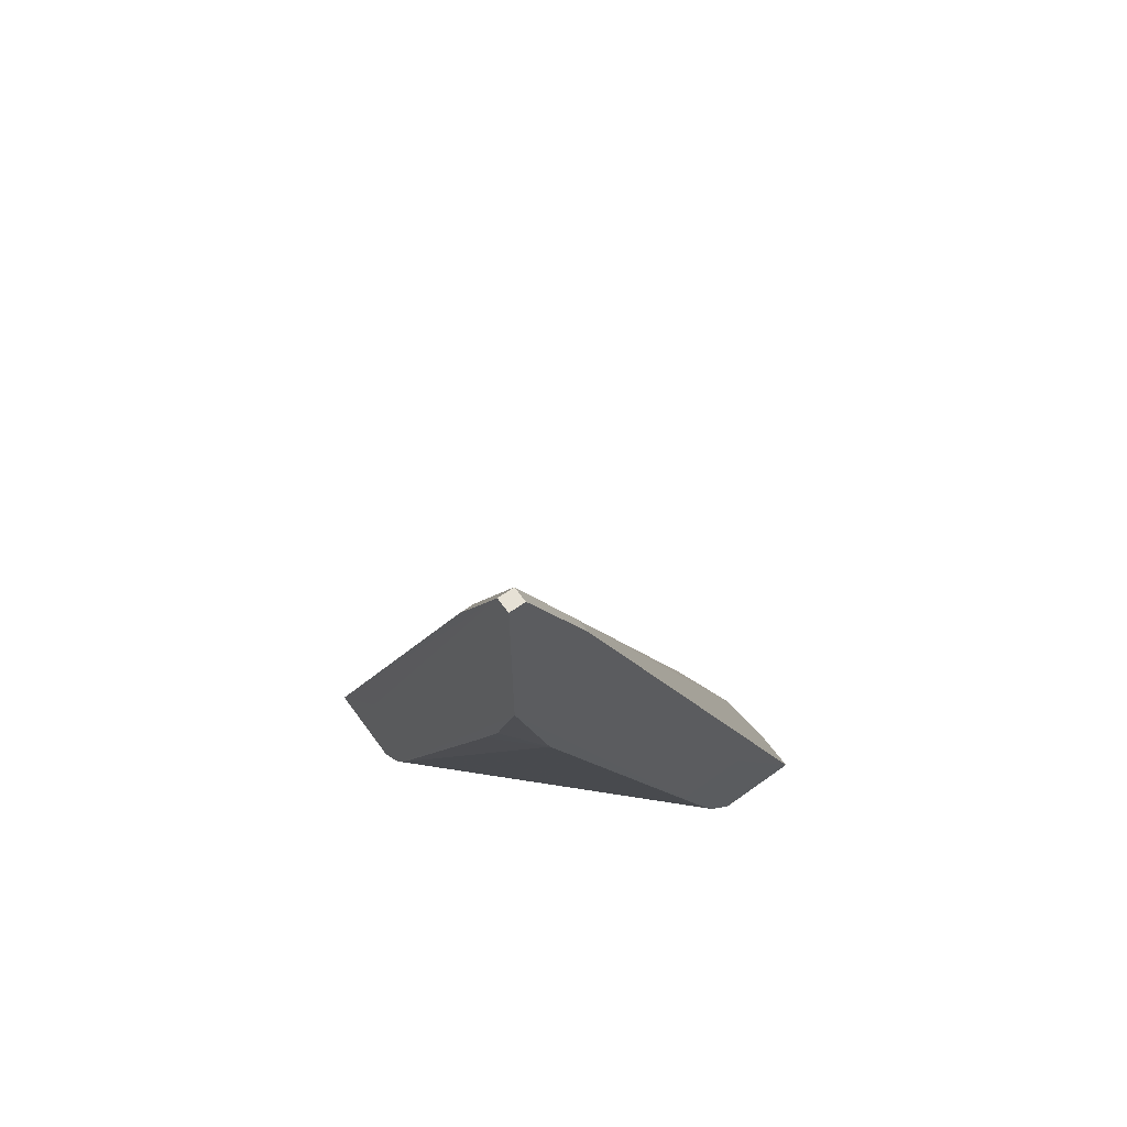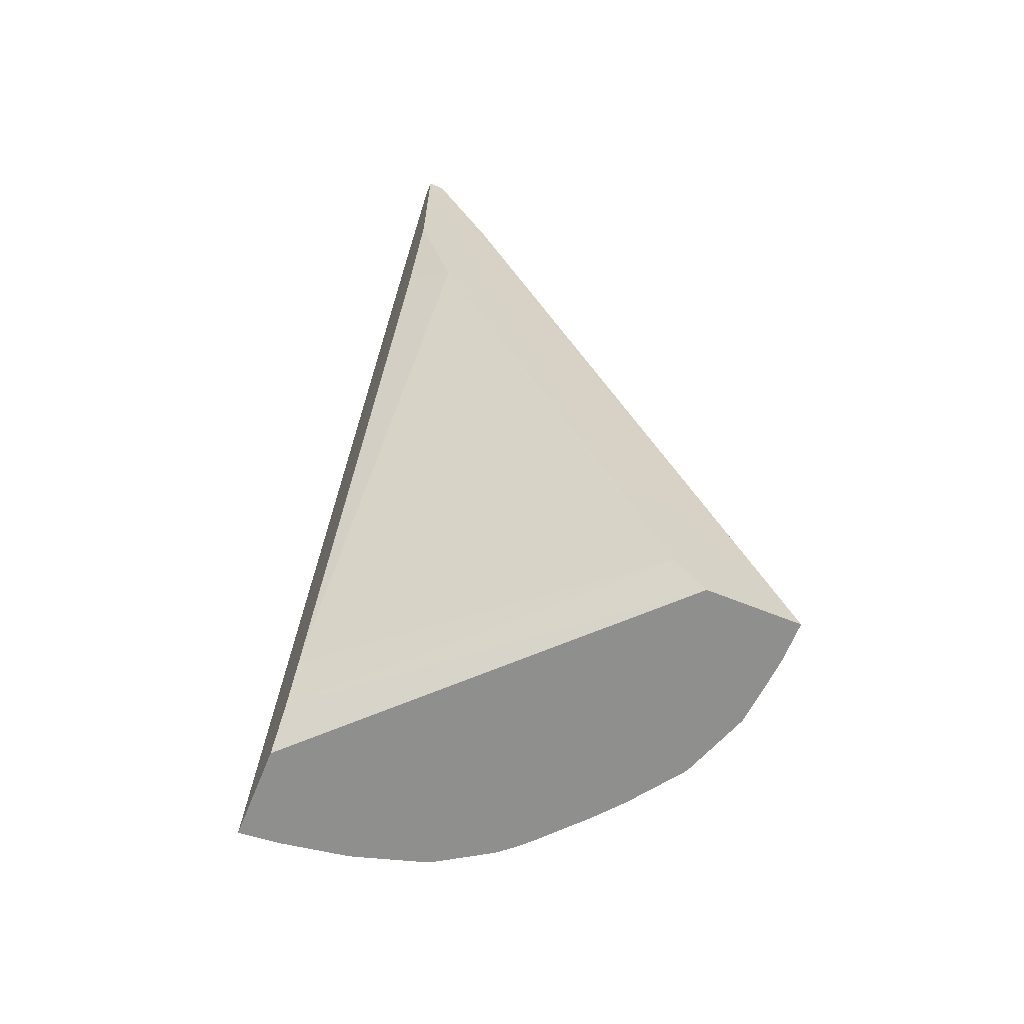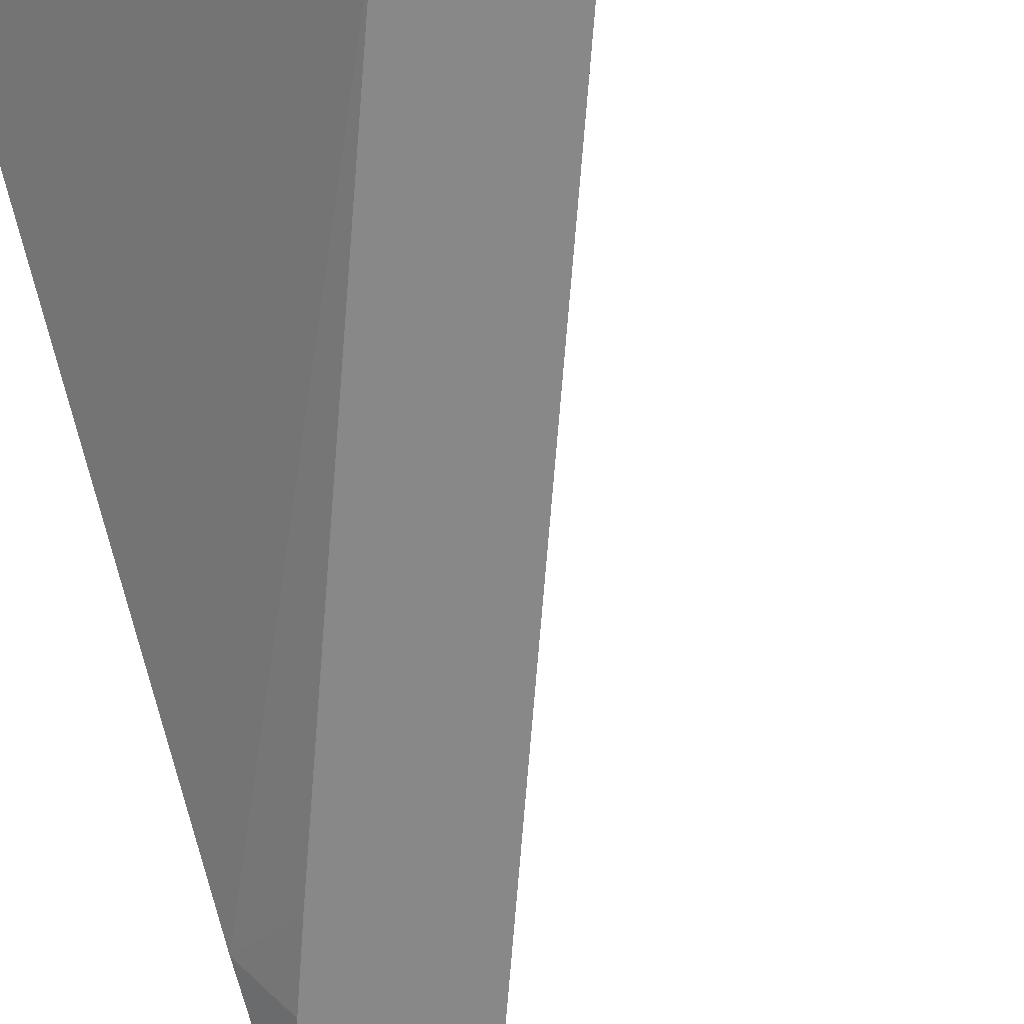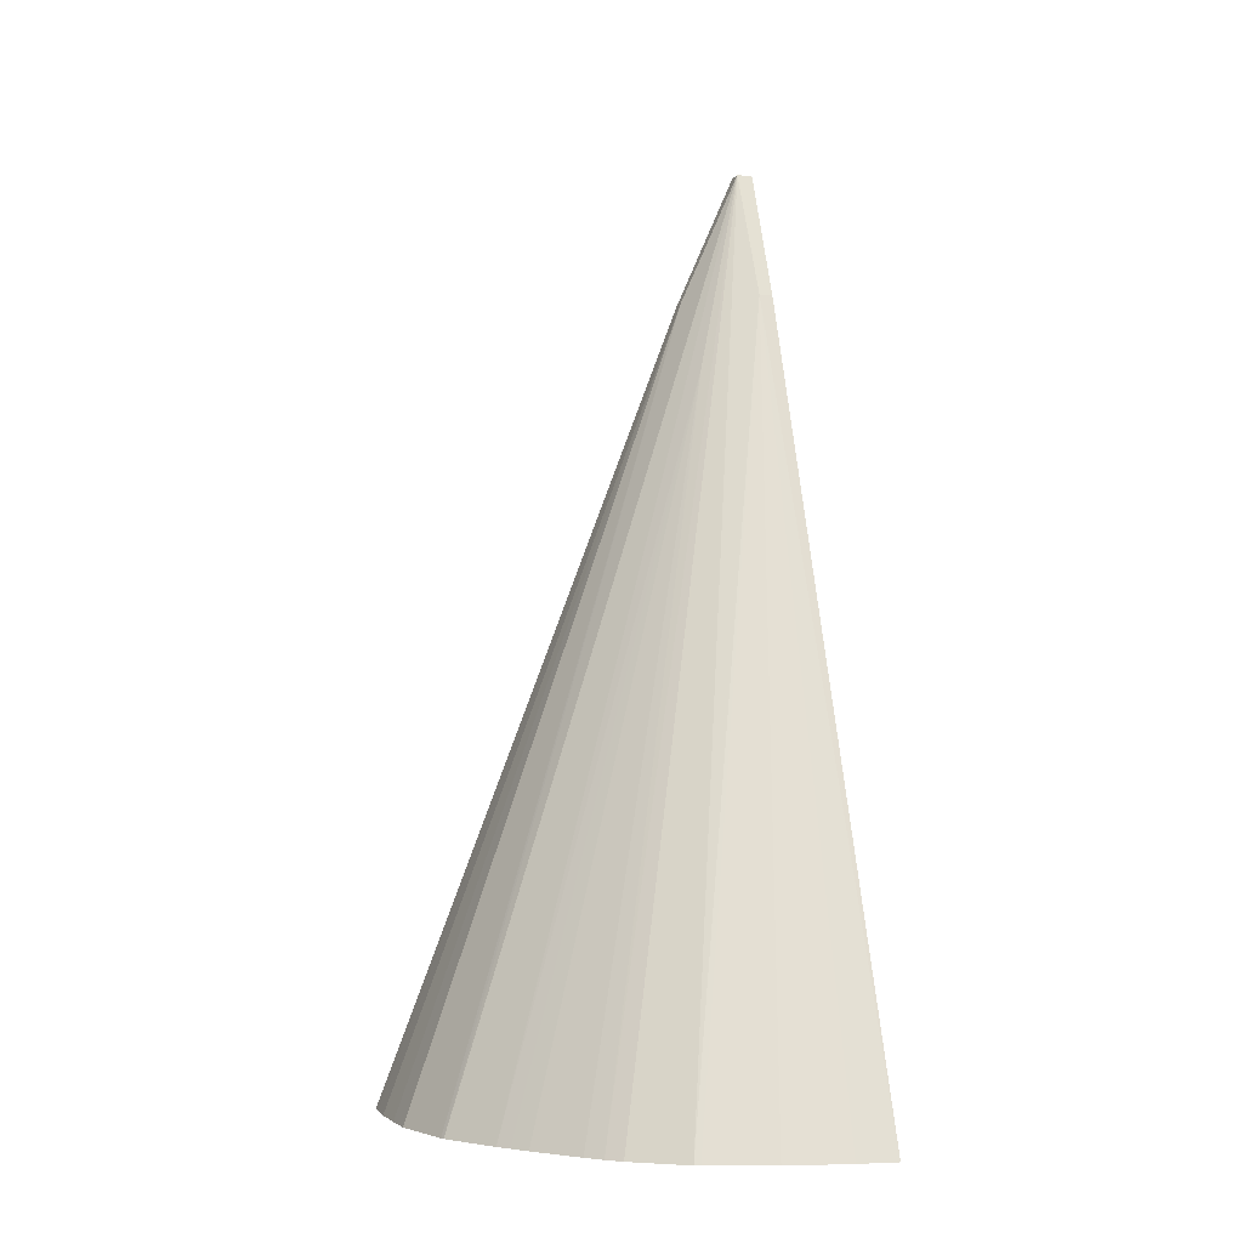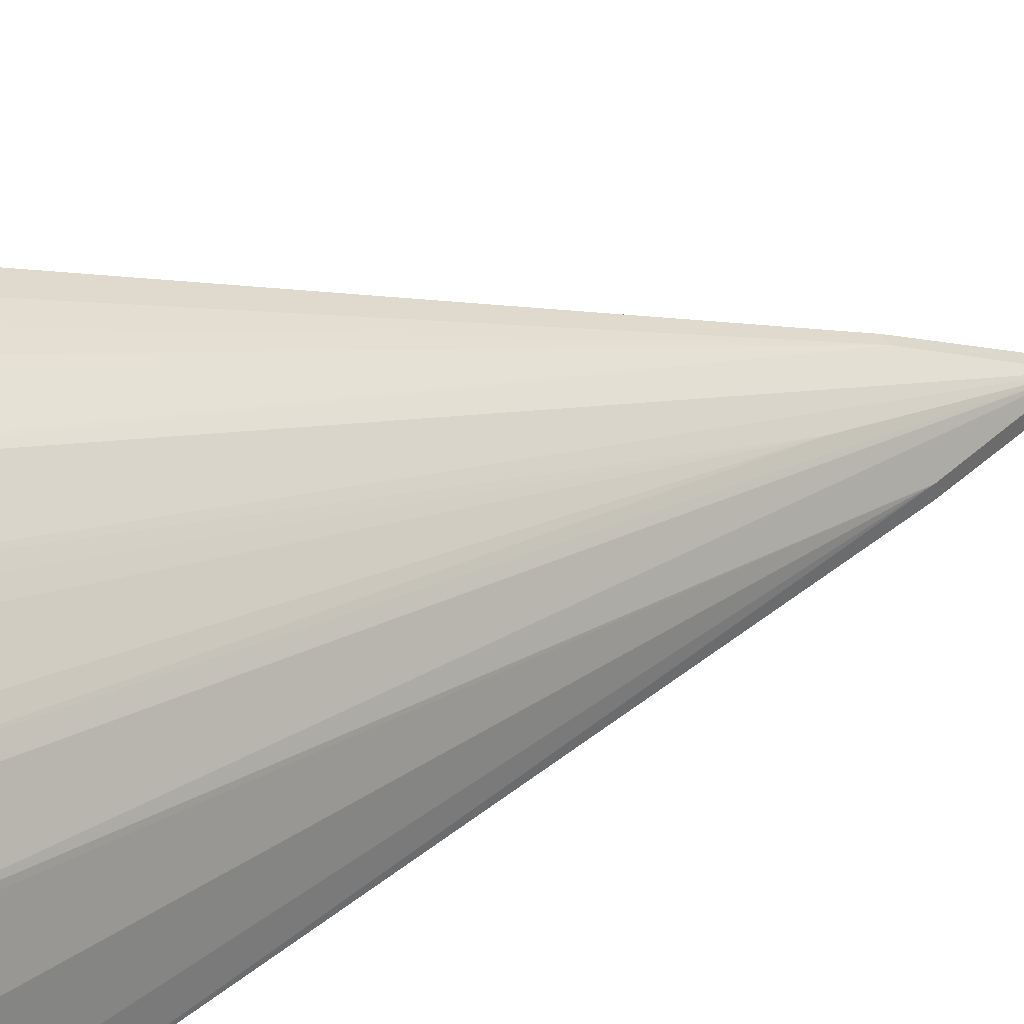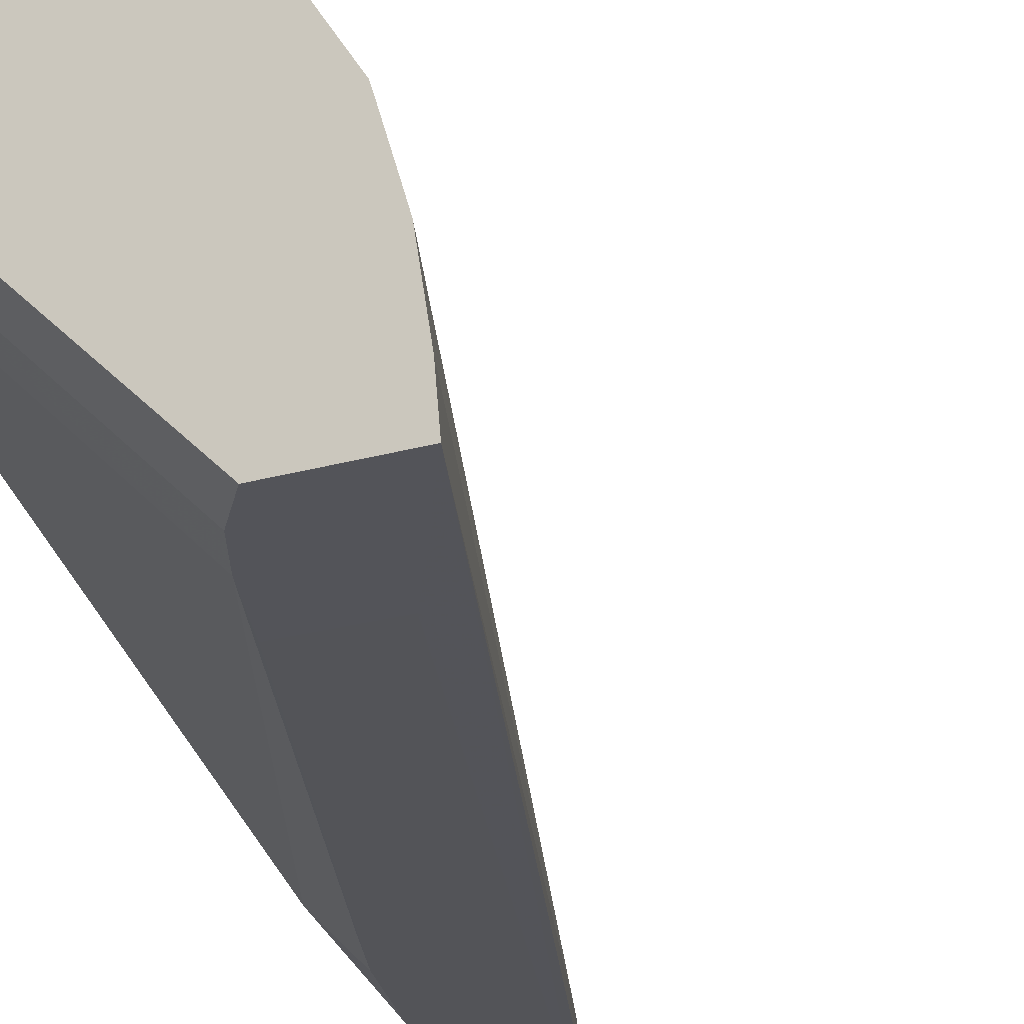
<metadata>
{"format":"obj","ext":"obj","renderer":"f3d","projection":"perspective","resolution":1024,"background":"white","views":[{"elev":64.1,"azim":-126.0,"up":"+Y"},{"elev":-65.3,"azim":-112.0,"up":"+Y"},{"elev":-62.9,"azim":17.0,"up":"+Z"},{"elev":-2.4,"azim":73.8,"up":"+Y"},{"elev":39.7,"azim":66.4,"up":"+Z"},{"elev":-23.7,"azim":25.7,"up":"+Z"}]}
</metadata>
<code>
v -0.0001032 0.04796 0.00698
v -0.0001032 0.04796 0.008746
v -0.0001032 0.0487 0.006444
v 0.005139 0.04873 0.001204
v 0.005339 0.04846 0.001204
v 0.00571 0.04796 0.001204
v 0.0001473 0.04796 0.008746
v -8.679e-05 0.06368 0.002712
v -8.679e-05 0.06634 0.00153
v -0.0001032 0.05101 0.00701
v -0.0001032 0.04959 0.006048
v 0.004728 0.04959 0.001204
v 0.007514 0.04796 0.001204
v 0.0006618 0.04796 0.008746
v 0.0001525 0.06368 0.002712
v 0.0002107 0.06634 0.00153
v -8.679e-05 0.06634 0.001218
v -0.0001032 0.05101 0.005496
v -8.679e-05 0.05969 0.001923
v 0.004206 0.05098 0.001204
v 0.0009637 0.05901 0.001218
v 0.0005156 0.06017 0.001218
v 0.007444 0.04796 0.001984
v 0.005758 0.05101 0.001204
v 0.0002107 0.06634 0.001218
v 0.001398 0.0637 0.001218
v 0.001398 0.0637 0.001487
v 0.001392 0.04796 0.008685
v 0.001999 0.04796 0.008623
v 0.003227 0.04796 0.008172
v 0.003306 0.04796 0.008139
v 0.004304 0.04796 0.007417
v 0.001351 0.06222 0.002673
v 0.005947 0.04796 0.005927
v 0.006182 0.04796 0.005651
v 0.006824 0.04796 0.00463
v 0.004836 0.05101 0.001204
v 0.0042 0.051 0.001204
v -8.679e-05 0.06224 0.001218
v 0.007243 0.04796 0.003236
v 0.006861 0.04796 0.004513
v 0.007131 0.04796 0.003613
v 0.00454 0.04796 0.007219
v 0.004842 0.04796 0.006965
v 0.005661 0.04796 0.006215
f 15 31 16
f 15 30 31
f 16 26 25
f 16 27 26
f 2 9 10
f 3 11 12
f 1 29 28
f 1 28 14
f 1 14 7
f 1 7 2
f 1 40 42
f 1 42 41
f 1 41 36
f 1 36 35
f 3 12 4
f 4 12 20
f 4 20 38
f 4 38 37
f 1 43 32
f 1 32 31
f 1 31 30
f 1 30 29
f 23 27 40
f 27 36 41
f 27 41 42
f 27 42 40
f 18 39 19
f 17 39 18
f 17 38 39
f 17 37 38
f 11 18 19
f 11 19 12
f 12 19 21
f 12 21 22
f 1 10 18
f 1 2 10
f 2 8 9
f 2 7 8
f 13 27 23
f 14 28 15
f 15 28 29
f 15 29 30
f 9 16 25
f 9 25 17
f 9 17 18
f 9 18 10
f 16 31 32
f 16 32 33
f 16 33 34
f 16 34 35
f 12 22 20
f 13 24 25
f 13 25 26
f 13 26 27
f 1 5 6
f 1 6 13
f 1 13 23
f 1 23 40
f 20 39 38
f 20 22 39
f 19 22 21
f 19 39 22
f 33 45 34
f 33 44 45
f 33 43 44
f 32 43 33
f 16 35 36
f 16 36 27
f 17 25 24
f 17 24 37
f 4 6 5
f 4 13 6
f 4 24 13
f 4 37 24
f 1 4 5
f 1 3 4
f 1 11 3
f 1 18 11
f 7 14 15
f 7 15 8
f 8 15 16
f 8 16 9
f 1 44 43
f 1 45 44
f 1 34 45
f 1 35 34

</code>
